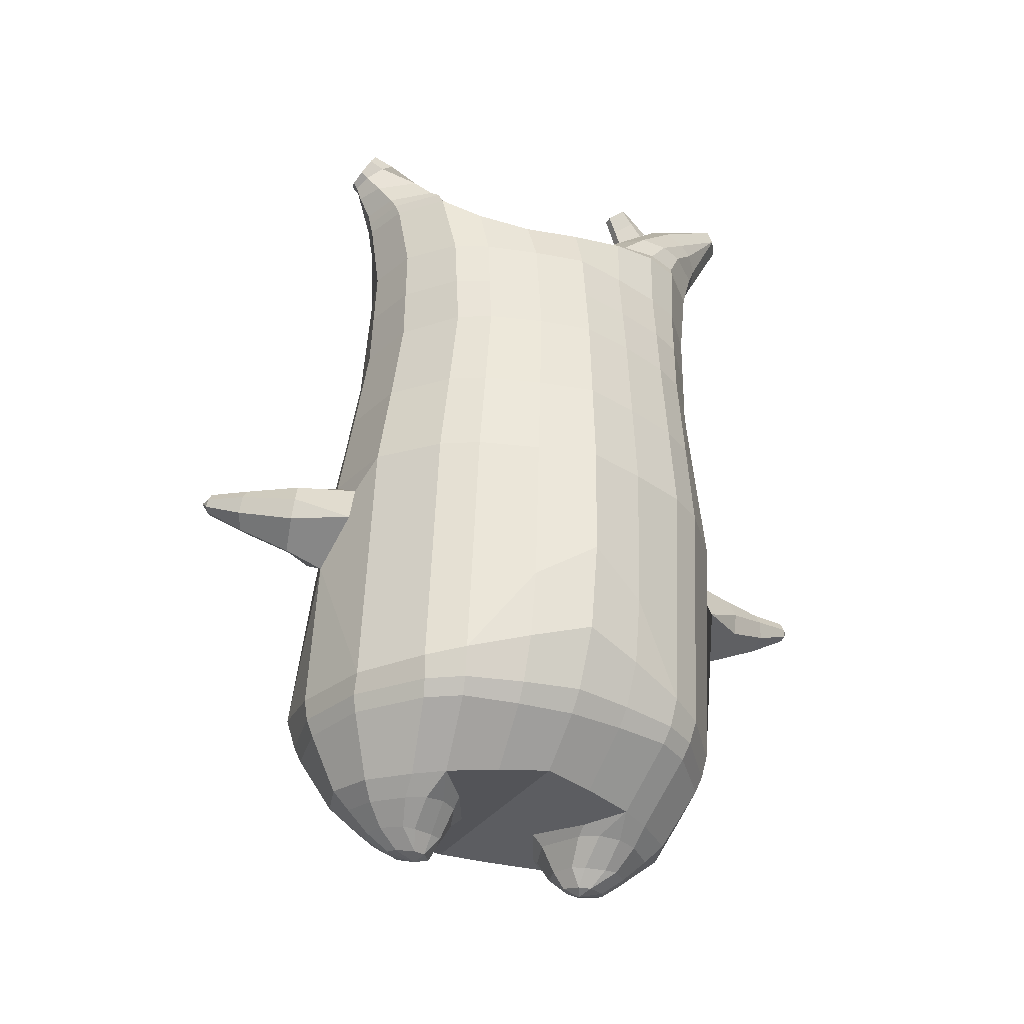
<metadata>
{"format":"obj","ext":"obj","renderer":"f3d","projection":"perspective","resolution":1024,"background":"white","views":[{"elev":-27.8,"azim":44.1,"up":"+Y"}]}
</metadata>
<code>
o korok
v 0.2532 -0.4599 0.1091
v 0.275 1.09 0.008037
v 0.1146 -0.4769 0.307
v 0.1366 1.111 0.235
v 0.0554 -0.4826 0.359
v 0.05438 1.171 0.2968
v -0.04287 -0.4873 0.4155
v -0.06412 1.164 0.3464
v -0.1574 -0.4852 0.4113
v -0.1731 1.154 0.3458
v -0.2513 -0.4877 0.3401
v -0.2546 1.159 0.2729
v -0.307 -0.4844 0.2187
v -0.3093 1.161 0.1566
v -0.334 -0.4797 0.1333
v -0.3259 1.098 0.05666
v -0.3486 -0.4689 -0.1234
v -0.275 1.075 -0.2041
v 0.3197 0.9771 0.03333
v 0.1723 0.9916 0.2387
v 0.1091 0.9959 0.2992
v -0.02754 0.999 0.344
v -0.1622 0.9979 0.3287
v -0.2723 0.9924 0.2497
v -0.3431 0.9835 0.1249
v -0.3491 0.9774 0.03766
v -0.3197 0.9596 -0.2132
v 0.3731 0.72 0.07219
v 0.2197 0.7343 0.2753
v 0.1524 0.738 0.3274
v -0.005331 0.7411 0.3709
v -0.1622 0.7394 0.347
v -0.2945 0.7332 0.2594
v -0.3818 0.7234 0.1214
v -0.3965 0.7175 0.03769
v -0.3778 0.6995 -0.2173
v 0.4337 0.3051 0.125
v 0.2546 0.3204 0.3474
v 0.1749 0.3244 0.4033
v -0.18 0.326 0.4222
v -0.4568 0.3078 0.1597
v -0.4782 0.3011 0.06475
v -0.4617 0.2807 -0.2202
v 0.06394 -0.5027 0.2141
v -0.0463 -0.5021 0.09798
v -0.206 -0.5028 0.1095
v 0.4418 -0.1702 0.1617
v 0.262 -0.2356 0.3895
v 0.1839 -0.2517 0.4475
v -0.1884 -0.2699 0.4862
v -0.4819 -0.1839 0.2332
v -0.5395 -0.1427 0.1177
v -0.543 -0.06769 -0.2271
v 0.3583 -0.3568 0.1426
v 0.2312 -0.3425 0.3705
v 0.16 -0.3437 0.4258
v -0.01028 -0.348 0.4815
v -0.1795 -0.3565 0.4656
v -0.3219 -0.3598 0.3807
v -0.4226 -0.3702 0.2019
v -0.4659 -0.377 0.1028
v -0.4618 -0.3982 -0.1723
v 0.3919 -0.3086 0.1522
v 0.2496 -0.304 0.3822
v 0.1751 -0.3051 0.4384
v -0.004308 -0.3095 0.4935
v -0.1854 -0.318 0.4797
v -0.3368 -0.3218 0.3892
v -0.4432 -0.3333 0.2008
v -0.4885 -0.3405 0.09877
v -0.4855 -0.3618 -0.184
v -0.02587 -0.5772 0.3081
v -0.07992 -0.5733 0.3301
v -0.1323 -0.5711 0.3266
v -0.1735 -0.5708 0.2937
v -0.1986 -0.5723 0.2408
v -0.134 -0.58 0.1529
v -0.01469 -0.5835 0.1994
v -0.0682 -0.5828 0.1597
v -0.07604 -0.6164 0.2833
v -0.1022 -0.6148 0.2848
v -0.1206 -0.6148 0.2659
v -0.1282 -0.6161 0.2295
v -0.06463 -0.6218 0.1873
v 0.01594 -0.5257 0.3418
v -0.2632 -0.5246 0.2335
v -0.2169 -0.5255 0.3191
v -0.1476 -0.5242 0.3716
v -0.1802 -0.522 0.1208
v -0.06444 -0.5261 0.3782
v 0.03642 -0.5239 0.2049
v -0.05699 -0.5252 0.124
v -0.01126 -0.582 0.2313
v -0.016 -0.5791 0.2804
v -0.1578 -0.5778 0.1742
v -0.1873 -0.5743 0.2137
v -0.04262 -0.6212 0.2227
v -0.04508 -0.6196 0.2519
v -0.0705 -0.6345 0.2277
v -0.1045 -0.619 0.1986
v 0.04719 -0.5232 0.3036
v 0.05094 -0.5204 0.254
v -0.2237 -0.5196 0.1475
v -0.2535 -0.5225 0.1871
v 0.1888 -0.4674 0.2099
v 0.2127 1.084 0.1307
v 0.2507 0.9845 0.1378
v 0.3034 0.7273 0.1764
v 0.3486 0.313 0.2379
v 0.3575 -0.2025 0.2778
v 0.2995 -0.3491 0.2583
v 0.3255 -0.3058 0.269
v -0.3458 -0.4744 0.003223
v -0.3109 1.069 -0.07117
v -0.3391 0.9684 -0.08958
v -0.3918 0.7084 -0.09162
v -0.4746 0.2907 -0.07955
v -0.5645 -0.08109 -0.06541
v -0.4684 -0.388 -0.03648
v -0.4916 -0.3517 -0.04438
v -0.1874 0.08952 0.4588
v -0.2412 0.1346 0.526
v -0.2349 0.3135 0.4988
v -0.3013 0.17 0.4703
v -0.3088 0.2185 0.455
v -0.1624 0.2323 0.5721
v -0.1726 0.1822 0.5725
v -0.3651 0.2136 0.5591
v -0.3682 0.2507 0.5406
v -0.3376 0.2002 0.6
v -0.3259 0.3061 0.5744
v -0.2939 0.264 0.6321
v -0.3057 0.2242 0.632
v -0.4236 0.2596 0.634
v -0.4244 0.2771 0.6259
v -0.4125 0.257 0.6499
v -0.4073 0.3012 0.6392
v -0.3952 0.2826 0.6627
v -0.4003 0.2639 0.6634
v -0.4255 0.2837 0.6562
v -0.289 0.2693 0.4614
v -0.352 0.2823 0.5493
v -0.415 0.2987 0.6298
v -0.07702 0.2688 0.4519
v -0.1807 0.2797 0.55
v -0.303 0.2911 0.6101
v -0.399 0.3017 0.6501
v -0.04677 0.1704 0.4937
v 0.3666 -0.04392 0.2701
v 0.4534 0.03647 0.1516
v 0.01149 -0.2613 0.4996
v 0.01082 0.3288 0.4595
v -0.3156 0.1634 0.3954
v -0.2705 0.2623 0.373
v -0.3423 0.3179 0.3156
v -0.3592 -0.2489 0.3972
v 0.2826 -0.5075 -0.1265
v 0.3326 1.115 -0.2374
v 0.2734 -0.5224 -0.2035
v 0.3226 1.116 -0.3392
v 0.2383 -0.5386 -0.3102
v 0.2661 1.11 -0.4582
v 0.1509 -0.5415 -0.3842
v 0.1663 1.095 -0.5303
v 0.03351 -0.5397 -0.3949
v -0.08901 -0.5242 -0.3438
v -0.07844 1.105 -0.4938
v -0.166 -0.5103 -0.3001
v -0.1542 1.102 -0.4251
v 0.3491 0.9593 -0.2176
v 0.3431 0.9532 -0.3048
v 0.2723 0.9443 -0.4296
v 0.1622 0.9388 -0.5086
v 0.02754 0.9377 -0.5239
v -0.1091 0.9408 -0.4791
v -0.1723 0.9451 -0.4186
v 0.3965 0.7021 -0.181
v 0.3818 0.6961 -0.2647
v 0.2945 0.6864 -0.4027
v 0.1622 0.6802 -0.4904
v 0.005331 0.6785 -0.5142
v -0.1524 0.6816 -0.4707
v -0.2197 0.6853 -0.4186
v 0.4511 0.2846 -0.1596
v 0.4298 0.2779 -0.2546
v 0.1798 0.2604 -0.5067
v -0.2018 0.2613 -0.4982
v -0.2817 0.2652 -0.4422
v 0.1815 -0.5241 -0.08936
v 0.02208 -0.5146 -0.07848
v -0.08846 -0.5243 -0.194
v 0.4584 -0.2714 -0.1175
v 0.4388 -0.2982 -0.2104
v 0.1884 -0.3387 -0.4861
v -0.1944 -0.2363 -0.5086
v -0.3126 -0.1841 -0.4678
v 0.4178 -0.3766 -0.1111
v 0.4022 -0.3879 -0.1992
v 0.3134 -0.4071 -0.3537
v 0.1771 -0.4215 -0.4546
v 0.01454 -0.4211 -0.4876
v -0.1804 -0.4144 -0.4231
v -0.2792 -0.4111 -0.3788
v 0.4412 -0.339 -0.1121
v 0.4237 -0.3505 -0.203
v 0.3277 -0.3701 -0.3632
v 0.184 -0.3853 -0.4735
v 0.01106 -0.3853 -0.5084
v -0.1947 -0.3787 -0.4406
v -0.297 -0.3755 -0.3955
v 0.1746 -0.6138 -0.2092
v 0.1496 -0.6152 -0.2621
v 0.1085 -0.615 -0.2949
v 0.05606 -0.6127 -0.2985
v 0.001805 -0.6089 -0.2765
v -0.009636 -0.6027 -0.168
v 0.1097 -0.6062 -0.1215
v 0.04343 -0.6032 -0.1284
v 0.119 -0.6519 -0.22
v 0.1007 -0.6519 -0.2389
v 0.07447 -0.6503 -0.2374
v 0.04437 -0.6476 -0.2157
v 0.06275 -0.645 -0.1415
v 0.2306 -0.5648 -0.2121
v -0.04858 -0.5638 -0.3204
v 0.04307 -0.5729 -0.3518
v 0.1296 -0.5748 -0.3438
v -0.06261 -0.5435 -0.1826
v 0.1955 -0.5735 -0.2927
v 0.154 -0.5453 -0.09852
v 0.03053 -0.5412 -0.1019
v 0.1337 -0.6084 -0.1427
v 0.1633 -0.6118 -0.1822
v -0.01292 -0.6042 -0.1998
v -0.008069 -0.607 -0.2489
v 0.1028 -0.6478 -0.1527
v 0.1207 -0.6499 -0.1759
v 0.08494 -0.6629 -0.1734
v 0.04096 -0.6455 -0.1768
v 0.2282 -0.5562 -0.1636
v 0.1978 -0.5472 -0.1251
v -0.07682 -0.5464 -0.2316
v -0.07247 -0.5555 -0.2802
v 0.2728 -0.4828 -0.00683
v 0.3109 1.111 -0.1259
v 0.3391 0.9683 -0.09031
v 0.3918 0.7112 -0.05173
v 0.4468 0.2951 -0.01563
v 0.4557 -0.2204 0.02427
v 0.3928 -0.3661 0.01751
v 0.4212 -0.3233 0.02183
v -0.2618 -0.4898 -0.2135
v -0.2127 1.096 -0.3278
v -0.2507 0.9522 -0.3177
v -0.3034 0.6923 -0.3198
v -0.3764 0.2728 -0.333
v -0.4511 -0.1018 -0.3582
v -0.3751 -0.4051 -0.2773
v -0.3958 -0.3692 -0.2915
v 0.1885 0.02109 -0.5094
v 0.2075 0.05531 -0.5981
v 0.1999 0.2362 -0.5963
v 0.127 0.09342 -0.614
v 0.1131 0.1428 -0.6155
v 0.2978 0.1512 -0.5772
v 0.2892 0.1009 -0.5799
v 0.1956 0.1259 -0.731
v 0.1816 0.165 -0.7304
v 0.2417 0.1084 -0.7176
v 0.2335 0.2169 -0.7047
v 0.2926 0.169 -0.6914
v 0.2846 0.1292 -0.6998
v 0.2551 0.1612 -0.8125
v 0.2492 0.1795 -0.8119
v 0.2733 0.1569 -0.8067
v 0.2697 0.2022 -0.8011
v 0.2936 0.1811 -0.7957
v 0.2907 0.1625 -0.7996
v 0.2782 0.1824 -0.8226
v 0.1341 0.1936 -0.6094
v 0.1992 0.1957 -0.7199
v 0.2582 0.2008 -0.8055
v 0.2727 0.2052 -0.4503
v 0.2718 0.1998 -0.5829
v 0.2722 0.1982 -0.6941
v 0.2826 0.2016 -0.7966
v 0.319 0.104 -0.4476
v 0.4649 -0.06184 0.0166
v 0.3457 -0.3223 -0.3625
v 0.3458 0.2678 -0.4049
v 0.0547 0.09564 -0.5609
v 0.07682 0.1986 -0.5257
v -0.01237 0.2575 -0.538
v 0.003509 -0.315 -0.5387
v -0.1789 1.153 0.04646
v -0.04995 1.151 0.02667
v 0.03214 1.159 0.1278
v 0.2022 1.144 -0.07906
v 0.0869 1.146 -0.054
v -0.02299 1.147 -0.04291
v -0.09684 1.141 -0.1249
v -0.1653 1.134 -0.2208
v -0.0885 1.215 0.3548
v 0.008121 1.221 0.2969
v -0.1785 1.205 0.3562
v -0.2446 1.21 0.2946
v -0.2775 1.213 0.1867
v -0.02691 1.214 0.2031
v -0.1884 1.21 0.1409
v -0.09322 1.209 0.1348
v -0.1223 1.263 0.3719
v -0.04407 1.274 0.3085
v -0.1888 1.258 0.3791
v -0.2333 1.26 0.3291
v -0.2492 1.268 0.2294
v -0.07379 1.279 0.2323
v -0.1764 1.276 0.1928
v -0.1136 1.281 0.1825
v 0.2912 1.221 -0.41
v 0.2934 1.225 -0.3467
v 0.2496 1.214 -0.5095
v 0.1772 1.21 -0.5667
v 0.08511 1.209 -0.5729
v -0.01274 1.213 -0.5272
v -0.05709 1.216 -0.4818
v -0.08519 1.22 -0.4192
v 0.272 1.23 -0.2815
v -0.05966 1.225 -0.3477
v 0.2049 1.232 -0.2457
v 0.1284 1.233 -0.2444
v 0.05576 1.232 -0.2532
v -0.003897 1.229 -0.2954
v 0.2592 1.291 -0.5019
v 0.2619 1.309 -0.4666
v 0.2383 1.267 -0.5451
v 0.1858 1.257 -0.5921
v 0.1149 1.264 -0.5927
v 0.06927 1.286 -0.5752
v 0.04279 1.303 -0.5511
v 0.02361 1.328 -0.5093
v 0.2469 1.334 -0.4233
v 0.04079 1.346 -0.4689
v 0.2061 1.351 -0.4051
v 0.2374 1.425 -0.646
v 0.2145 1.409 -0.6774
v 0.1757 1.423 -0.6698
v 0.2295 1.458 -0.6345
v 0.195 1.466 -0.631
v 0.1723 1.456 -0.6565
v -0.3024 1.186 0.1682
v -0.1882 1.182 0.09993
v 0.001756 1.187 0.1732
v 0.04022 1.196 0.3003
v -0.07413 1.189 0.3514
v -0.1759 1.179 0.3514
v -0.07159 1.18 0.08073
v -0.2518 1.185 0.2829
v 0.1843 1.164 -0.1508
v 0.1046 1.165 -0.1409
v 0.3058 1.149 -0.3579
v -0.1385 1.149 -0.3576
v -0.1102 1.144 -0.437
v 0.01747 1.164 -0.1491
v -0.05252 1.16 -0.2015
v -0.05511 1.139 -0.4971
v 0.04341 1.104 -0.5441
v -0.1048 1.156 -0.2623
v 0.306 1.155 -0.2765
v 0.2734 1.161 -0.1988
v -0.1537 1.307 0.3873
v -0.1272 1.34 0.3575
v -0.1939 1.291 0.3902
v -0.2225 1.305 0.3607
v -0.2237 1.338 0.3203
v -0.1302 1.371 0.3185
v -0.1967 1.369 0.2928
v -0.1591 1.381 0.2935
v -0.1602 1.322 0.4031
v -0.14 1.357 0.3897
v -0.1975 1.306 0.3985
v -0.229 1.321 0.3766
v -0.2366 1.354 0.3524
v -0.1491 1.388 0.3661
v -0.2156 1.386 0.3404
v -0.1801 1.399 0.3468
v 0.07629 1.356 -0.4383
v 0.1298 1.443 -0.3618
v 0.06378 1.442 -0.3873
v 0.1136 1.397 -0.454
v 0.1399 1.398 -0.4439
v 0.1168 1.457 -0.392
v 0.09301 1.457 -0.4012
v 0.07561 1.424 -0.3497
v 0.09668 1.425 -0.3416
v 0.1568 1.42 -0.5285
v 0.1112 1.33 -0.37
v 0.08847 1.329 -0.3788
v 0.1588 1.358 -0.4064
v 0.0699 1.399 -0.4125
v 0.1283 1.427 -0.4176
v 0.1031 1.426 -0.4274
v 0.1442 1.401 -0.3838
v 0.08204 1.378 -0.3646
v 0.1041 1.378 -0.356
v 0.4034 0.5125 0.0986
v 0.2372 0.5274 0.3113
v 0.1637 0.5312 0.3654
v -0.1705 0.5325 0.384
v -0.4192 0.5156 0.1406
v -0.4373 0.5093 0.05125
v -0.4197 0.4901 -0.2188
v 0.326 0.5202 0.2071
v -0.4332 0.4996 -0.08557
v 0.003217 0.5348 0.4146
v -0.3181 0.5255 0.2872
v 0.4239 0.4933 -0.1703
v 0.4059 0.487 -0.2596
v 0.1707 0.4702 -0.4977
v -0.177 0.4714 -0.4844
v -0.2506 0.4752 -0.4304
v 0.4193 0.5032 -0.03368
v -0.3399 0.4825 -0.3264
v 0.3199 0.477 -0.4032
v -0.003667 0.468 -0.5257
v 0.3464 0.8485 0.05276
v 0.196 0.863 0.257
v 0.1307 0.8669 0.3133
v -0.01643 0.8701 0.3575
v -0.1622 0.8687 0.3379
v -0.2834 0.8628 0.2545
v -0.3625 0.8535 0.1231
v -0.3728 0.8474 0.03767
v -0.3487 0.8296 -0.2153
v 0.277 0.8559 0.1571
v -0.3654 0.8384 -0.0906
v 0.3728 0.8307 -0.1993
v 0.3625 0.8247 -0.2847
v 0.2834 0.8154 -0.4162
v 0.1622 0.8095 -0.4995
v 0.01643 0.8081 -0.5191
v -0.1307 0.8112 -0.4749
v -0.196 0.8152 -0.4186
v 0.3654 0.8398 -0.07102
v -0.277 0.8223 -0.3187
f 107 106 4 20
f 20 4 6 21
f 21 6 8 22
f 22 8 10 23
f 23 10 12 24
f 24 12 14 25
f 25 14 16 26
f 115 114 18 27
f 435 115 27 433
f 431 25 26 432
f 430 24 25 431
f 429 23 24 430
f 428 22 23 429
f 427 21 22 428
f 426 20 21 427
f 434 107 20 426
f 412 108 29 406
f 406 29 30 407
f 407 30 31 414
f 414 31 32 408
f 408 32 33 415
f 415 33 34 409
f 409 34 35 410
f 413 116 36 411
f 118 117 43 53
f 51 41 42 52
f 156 155 41 51
f 40 144 152
f 48 38 39 49
f 110 149 48
f 76 96 83
f 112 110 48 64
f 64 48 49 65
f 65 49 151 66
f 66 151 50 67
f 67 50 156 68
f 68 156 51 69
f 69 51 52 70
f 120 118 53 71
f 113 119 62 17
f 13 60 61 15
f 11 59 60 13
f 9 58 59 11
f 7 57 58 9
f 5 56 57 7
f 3 55 56 5
f 105 111 55 3
f 119 120 71 62
f 60 69 70 61
f 59 68 69 60
f 58 67 68 59
f 57 66 67 58
f 56 65 66 57
f 55 64 65 56
f 111 112 64 55
f 72 73 80 98
f 95 77 100
f 88 87 75 74
f 85 90 73 72
f 78 93 97
f 92 91 78 79
f 87 86 76 75
f 89 92 79 77
f 90 88 74 73
f 100 84 99
f 94 72 98
f 73 74 81 80
f 103 89 77 95
f 74 75 82 81
f 101 85 72 94
f 75 76 83 82
f 79 78 97 84
f 86 104 96 76
f 77 79 84 100
f 91 102 93 78
f 3 5 85 101
f 98 80 99
f 80 81 99
f 81 82 99
f 82 83 99
f 84 97 99
f 17 1 105 3 44 45 46 15 113
f 7 9 88 90
f 46 45 92 89
f 11 13 86 87
f 45 44 91 92
f 13 15 104 86
f 5 7 90 85
f 9 11 87 88
f 15 46 89 103
f 44 3 102 91
f 97 98 99
f 83 100 99
f 101 102 3
f 103 104 15
f 103 95 96 104
f 83 96 95 100
f 94 98 97 93
f 93 102 101 94
f 54 63 112 111
f 1 54 111 105
f 63 47 110 112
f 47 150 149 110
f 405 28 108 412
f 425 19 107 434
f 19 2 106 107
f 61 70 120 119
f 15 61 119 113
f 70 52 118 120
f 52 42 117 118
f 410 35 116 413
f 432 26 115 435
f 26 16 114 115
f 154 153 125 141
f 121 148 127 122
f 144 40 123 145
f 124 125 153
f 126 127 148
f 122 127 133 130
f 146 131 137 147
f 141 125 129 142
f 125 124 128 129
f 145 123 131 146
f 127 126 132 133
f 124 122 130 128
f 137 143 135 140
f 133 132 138 139
f 128 130 136 134
f 130 133 139 136
f 142 129 135 143
f 129 128 134 135
f 135 134 140
f 138 147 137 140
f 139 138 140
f 134 136 140
f 136 139 140
f 131 142 143 137
f 123 141 142 131
f 40 154 141 123
f 126 145 146 132
f 132 146 147 138
f 151 121 50
f 40 155 154
f 153 121 122 124
f 148 144 145 126
f 48 149 109 38
f 149 150 37 109
f 151 152 144 148 121
f 49 39 152 151
f 121 153 154 155 156
f 50 121 156
f 246 170 158 245
f 170 171 160 158
f 171 172 162 160
f 172 173 164 162
f 173 174 366 164
f 174 175 167 366
f 175 176 169 167
f 254 27 18 253
f 444 433 27 254
f 441 442 176 175
f 440 441 175 174
f 439 440 174 173
f 438 439 173 172
f 437 438 172 171
f 436 437 171 170
f 443 436 170 246
f 421 416 177 247
f 416 417 178 177
f 417 423 179 178
f 423 418 180 179
f 418 424 181 180
f 424 419 182 181
f 419 420 183 182
f 422 411 36 255
f 257 53 43 256
f 195 196 188 187
f 294 195 187 293
f 186 290 283
f 192 193 185 184
f 249 192 288
f 215 222 235
f 251 204 192 249
f 204 205 193 192
f 205 206 289 193
f 206 207 194 289
f 207 208 294 194
f 208 209 195 294
f 209 210 196 195
f 259 71 53 257
f 252 17 62 258
f 166 168 203 202
f 165 166 202 201
f 163 165 201 200
f 161 163 200 199
f 159 161 199 198
f 157 159 198 197
f 244 157 197 250
f 258 62 71 259
f 202 203 210 209
f 201 202 209 208
f 200 201 208 207
f 199 200 207 206
f 198 199 206 205
f 197 198 205 204
f 250 197 204 251
f 211 237 219 212
f 234 239 216
f 227 213 214 226
f 224 211 212 229
f 217 236 232
f 231 218 217 230
f 226 214 215 225
f 228 216 218 231
f 229 212 213 227
f 239 238 223
f 233 237 211
f 212 219 220 213
f 242 234 216 228
f 213 220 221 214
f 240 233 211 224
f 214 221 222 215
f 218 223 236 217
f 225 215 235 243
f 216 239 223 218
f 230 217 232 241
f 157 240 224 159
f 237 238 219
f 219 238 220
f 220 238 221
f 221 238 222
f 223 238 236
f 17 252 168 191 190 189 157 244 1
f 161 229 227 163
f 191 228 231 190
f 165 226 225 166
f 190 231 230 189
f 166 225 243 168
f 159 224 229 161
f 163 227 226 165
f 168 242 228 191
f 189 230 241 157
f 236 238 237
f 222 238 239
f 240 157 241
f 242 168 243
f 242 243 235 234
f 222 239 234 235
f 233 232 236 237
f 232 233 240 241
f 54 250 251 63
f 1 244 250 54
f 63 251 249 47
f 47 249 288 150
f 405 421 247 28
f 425 443 246 19
f 19 246 245 2
f 203 258 259 210
f 168 252 258 203
f 210 259 257 196
f 196 257 256 188
f 420 422 255 183
f 442 444 254 176
f 176 254 253 169
f 292 280 264 291
f 260 261 266 287
f 283 284 262 186
f 263 291 264
f 265 287 266
f 261 269 272 266
f 285 286 276 270
f 280 281 268 264
f 264 268 267 263
f 284 285 270 262
f 266 272 271 265
f 263 267 269 261
f 276 279 274 282
f 272 278 277 271
f 267 273 275 269
f 269 275 278 272
f 281 282 274 268
f 268 274 273 267
f 274 279 273
f 277 279 276 286
f 278 279 277
f 273 279 275
f 275 279 278
f 270 276 282 281
f 262 270 281 280
f 186 262 280 292
f 265 271 285 284
f 271 277 286 285
f 289 194 260
f 186 292 293
f 291 263 261 260
f 287 265 284 283
f 192 184 248 288
f 288 248 37 150
f 289 260 287 283 290
f 193 289 290 185
f 260 294 293 292 291
f 194 294 260
f 302 18 114
f 351 350 307 309
f 359 358 329 330
f 308 310 318 316
f 353 352 308 304
f 355 354 303 305
f 356 351 309 310
f 357 355 305 306
f 354 353 304 303
f 352 356 310 308
f 350 357 306 307
f 314 313 372 373
f 309 307 315 317
f 307 306 314 315
f 305 303 311 313
f 310 309 317 318
f 304 308 316 312
f 306 305 313 314
f 303 304 312 311
f 328 332 386 342
f 360 162 321 319
f 362 361 326 325
f 363 359 330 331
f 364 363 331 332
f 366 365 324 323
f 361 367 328 326
f 367 364 332 328
f 369 368 320 327
f 162 164 322 321
f 368 360 319 320
f 365 362 325 324
f 358 369 327 329
f 164 366 323 322
f 398 343 347
f 325 326 340 339
f 327 320 334 341
f 320 319 333 334
f 326 328 342 340
f 319 321 335 333
f 329 327 341 343
f 321 322 336 335
f 330 329 343 398
f 322 323 337 336
f 323 324 338 337
f 391 392 388 393 394 387
f 324 325 339 338
f 336 337 346 345
f 404 402 387 394
f 337 338 346
f 338 339 346
f 342 386 349
f 339 340 349 346
f 341 334 344 347
f 334 333 344
f 340 342 349
f 333 335 344
f 343 341 347
f 335 336 345 344
f 14 12 357 350
f 297 296 356 352
f 8 6 353 354
f 12 10 355 357
f 296 295 351 356
f 10 8 354 355
f 6 297 352 353
f 295 14 350 351
f 298 245 369 358
f 167 169 362 365
f 158 160 360 368
f 245 158 368 369
f 302 301 364 367
f 253 302 367 361
f 366 167 365
f 301 300 363 364
f 300 299 359 363
f 169 253 361 362
f 160 162 360
f 299 298 358 359
f 376 374 382 384
f 311 312 371 370
f 316 318 377 375
f 317 315 374 376
f 315 314 373 374
f 313 311 370 372
f 318 317 376 377
f 312 316 375 371
f 374 373 381 382
f 372 370 378 380
f 377 376 384 385
f 371 375 383 379
f 373 372 380 381
f 370 371 379 378
f 375 377 385 383
f 379 383 385 384 382 381 380 378
f 401 399 388 392
f 400 390 389 401
f 402 400 391 387
f 403 397 396 404
f 399 403 393 388
f 386 395 348 349
f 398 347 348 395
f 332 331 386
f 389 390 398 395 386
f 396 397 386 331 398
f 331 330 398
f 386 397 403 399
f 393 403 404 394
f 398 390 400 402
f 391 400 401 392
f 389 386 399 401
f 396 398 402 404
f 2 245 298
f 2 298 106
f 298 299 106
f 4 106 297
f 297 6 4
f 296 297 299
f 296 299 300
f 106 299 297
f 296 300 301
f 16 14 295
f 295 296 301
f 302 253 18
f 295 301 114
f 301 302 114
f 114 16 295
f 344 345 346 349 348 347
f 188 256 422 420
f 37 248 421 405
f 256 43 411 422
f 187 188 420 419
f 293 187 419 424
f 186 293 424 418
f 290 186 418 423
f 185 290 423 417
f 184 185 417 416
f 248 184 416 421
f 42 410 413 117
f 37 405 412 109
f 117 413 411 43
f 41 409 410 42
f 155 415 409 41
f 40 408 415 155
f 152 414 408 40
f 39 407 414 152
f 38 406 407 39
f 109 412 406 38
f 183 255 444 442
f 28 247 443 425
f 247 177 436 443
f 177 178 437 436
f 178 179 438 437
f 179 180 439 438
f 180 181 440 439
f 181 182 441 440
f 182 183 442 441
f 255 36 433 444
f 35 432 435 116
f 28 425 434 108
f 108 434 426 29
f 29 426 427 30
f 30 427 428 31
f 31 428 429 32
f 32 429 430 33
f 33 430 431 34
f 34 431 432 35
f 116 435 433 36

</code>
